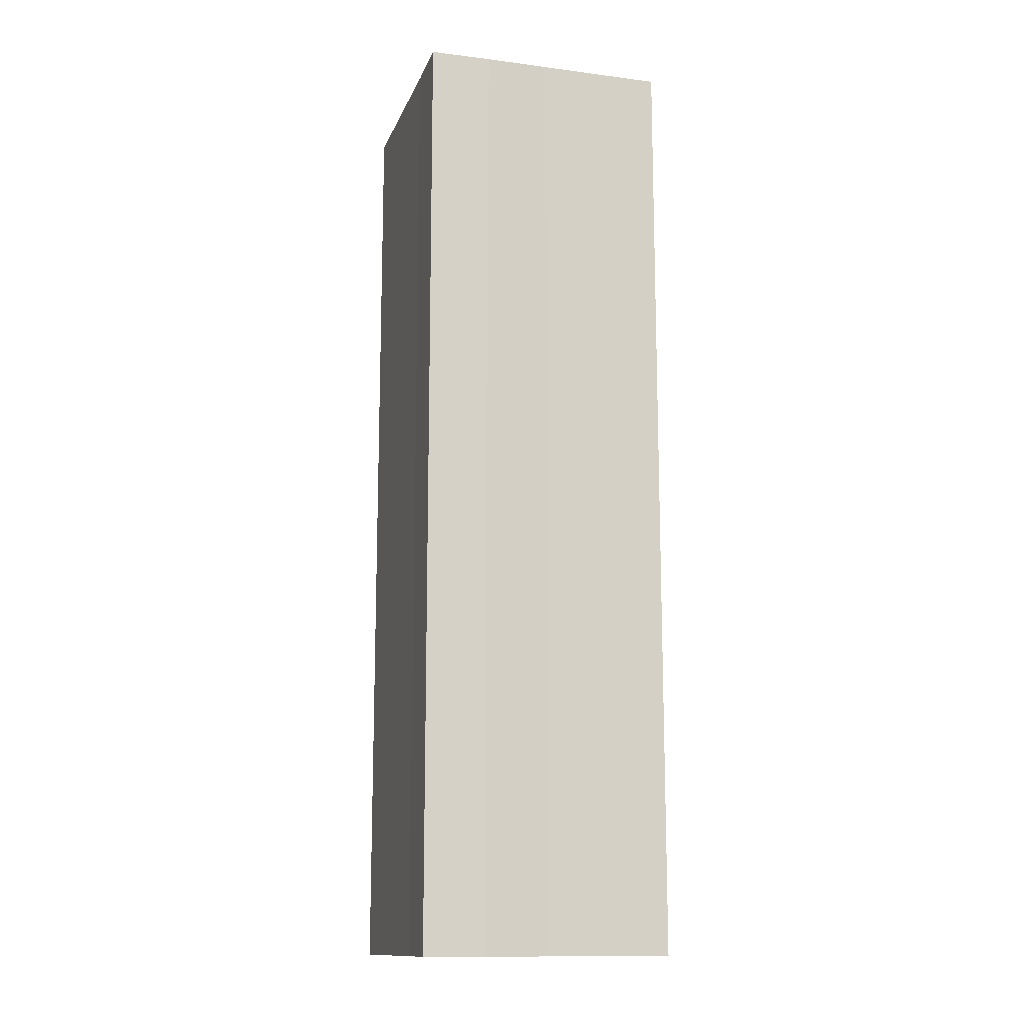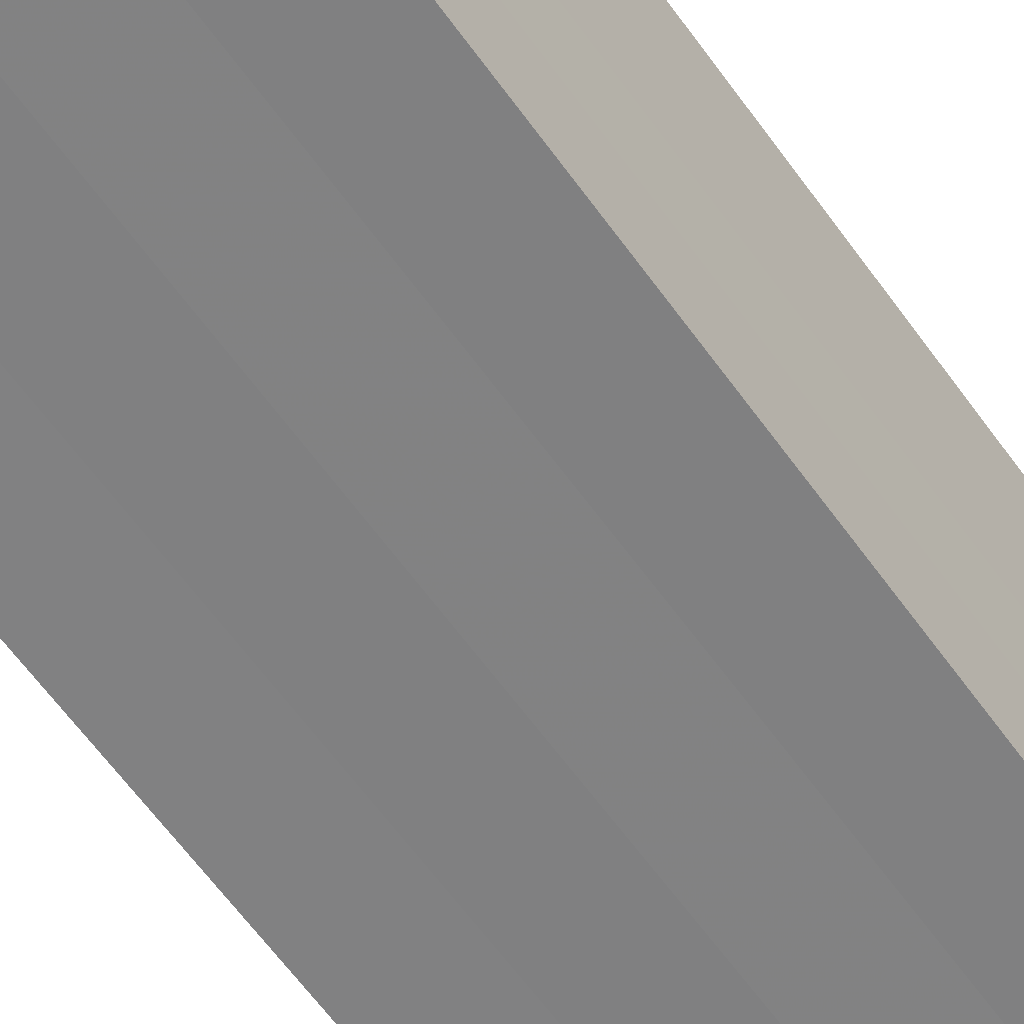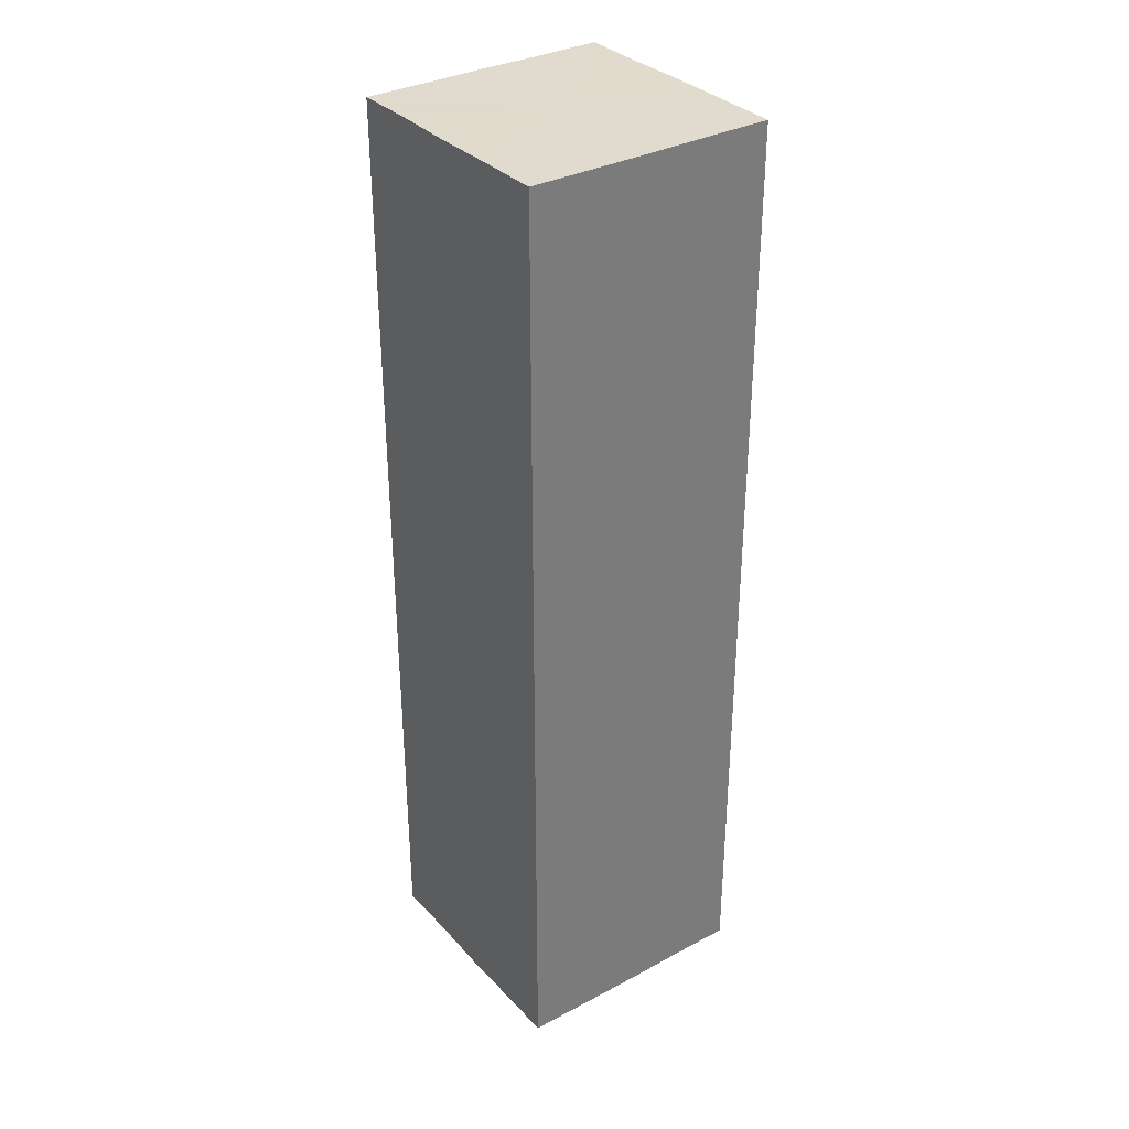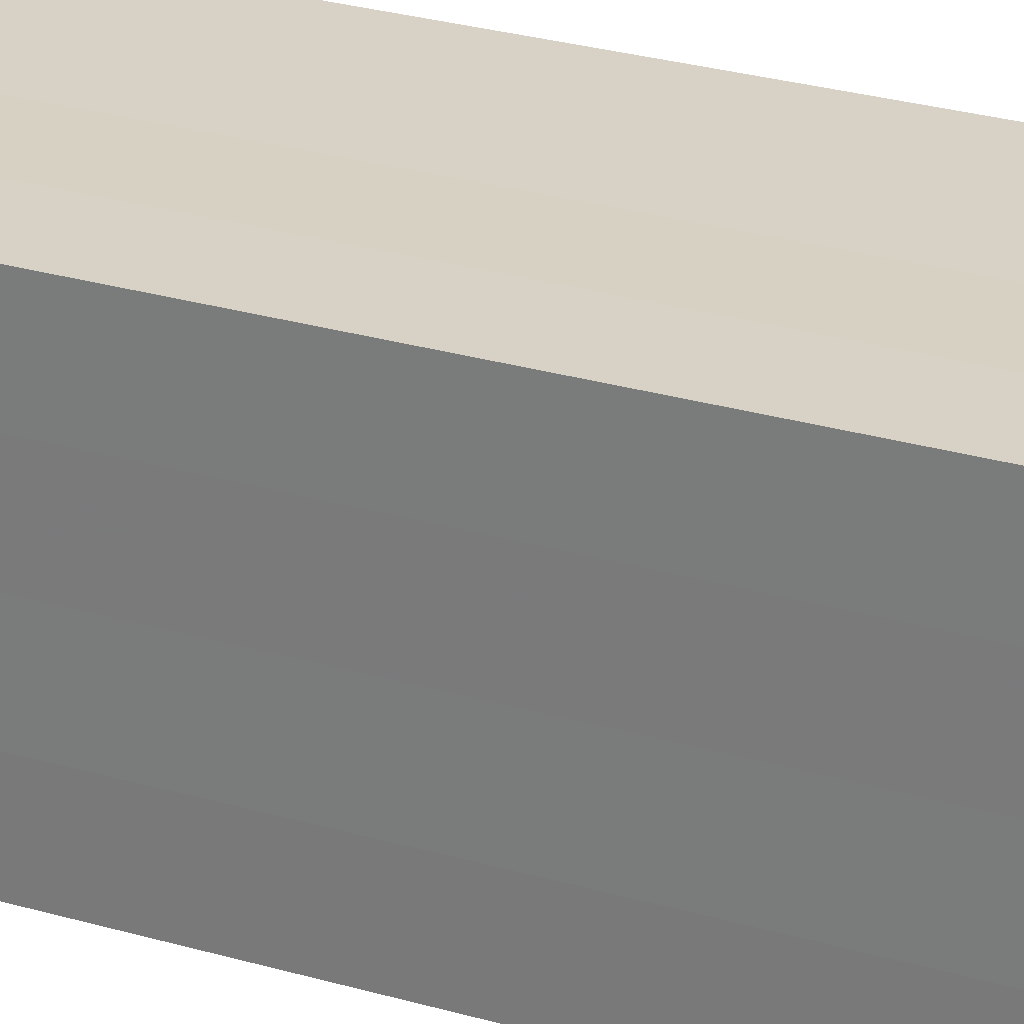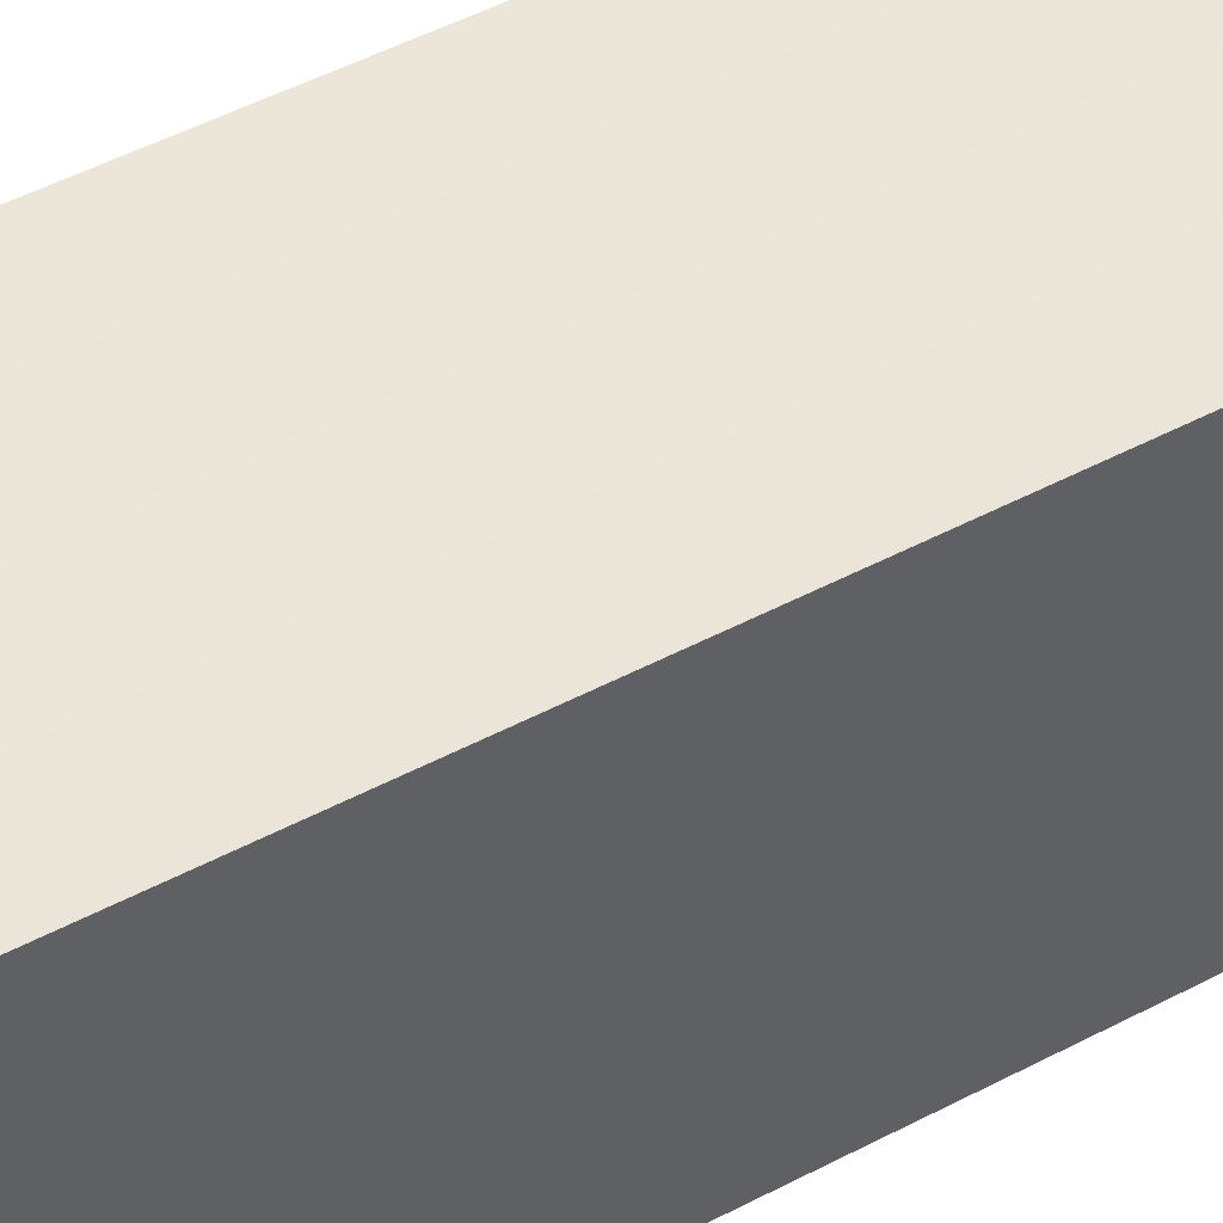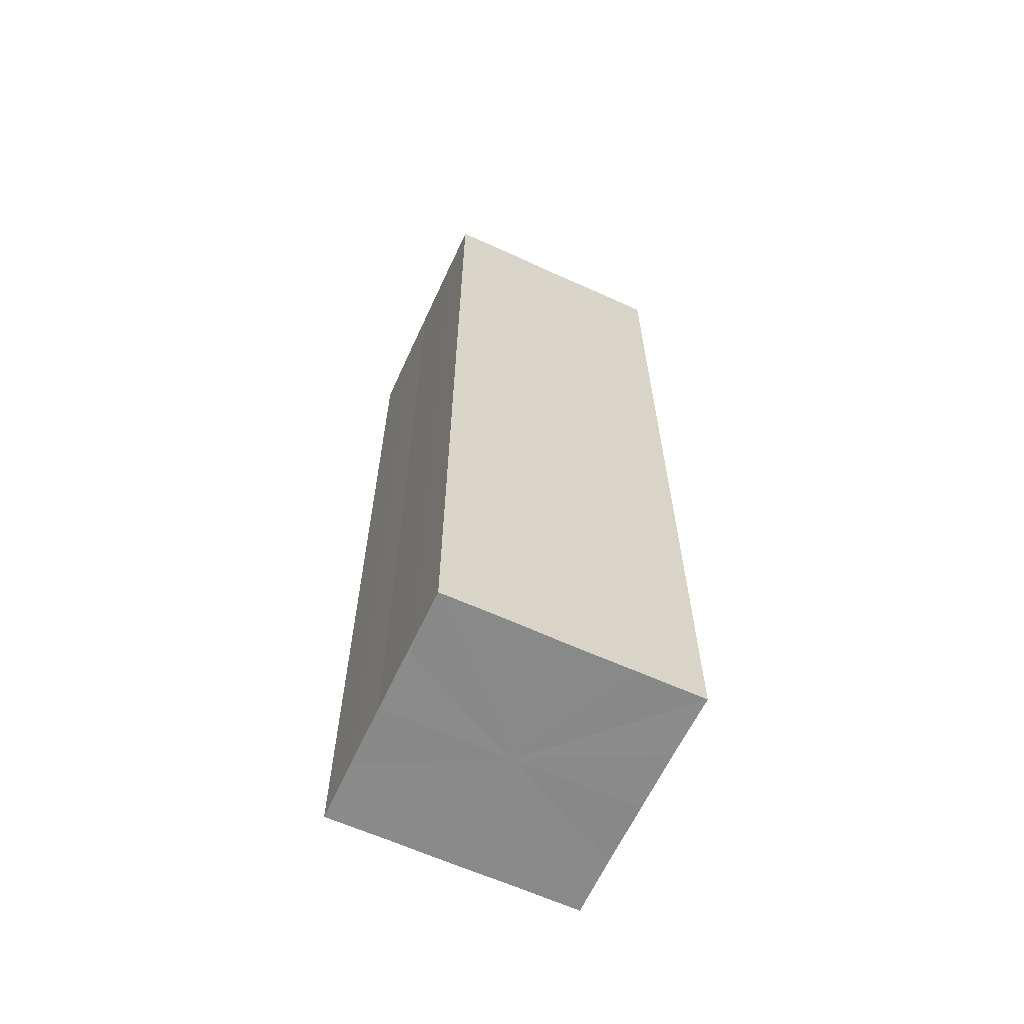
<metadata>
{"format":"obj","ext":"obj","renderer":"f3d","projection":"perspective","resolution":1024,"background":"white","views":[{"elev":-13.4,"azim":163.8,"up":"+Z"},{"elev":-60.4,"azim":35.1,"up":"+Y"},{"elev":33.5,"azim":-125.8,"up":"+Z"},{"elev":27.5,"azim":-65.8,"up":"+Y"},{"elev":46.1,"azim":58.4,"up":"+Y"},{"elev":-63.2,"azim":-24.6,"up":"+Z"}]}
</metadata>
<code>
o 25923
v 2242 1875 7.541
v 2242 1875 7.541
v 2242 1875 7.389
v 2242 1875 7.541
v 2242 1875 7.389
v 2242 1875 7.541
v 2242 1875 7.389
v 2242 1875 7.541
v 2242 1875 7.389
v 2242 1875 7.541
v 2242 1875 7.389
v 2242 1875 7.541
v 2242 1875 7.389
v 2242 1875 7.541
v 2242 1875 7.389
v 2242 1875 7.541
v 2242 1875 7.389
v 2242 1875 7.541
v 2242 1875 7.541
v 2242 1875 7.541
v 2242 1875 7.541
v 2242 1875 7.541
v 2242 1875 7.541
v 2242 1875 7.541
v 2242 1875 7.541
v 2242 1875 7.541
v 2242 1875 7.389
v 2242 1875 7.389
v 2242 1875 7.541
v 2242 1875 7.389
v 2242 1875 7.541
v 2242 1875 7.541
v 2242 1875 7.389
v 2242 1875 7.541
v 2242 1875 7.541
v 2242 1875 7.389
v 2242 1875 7.541
v 2242 1875 7.541
v 2242 1875 7.541
v 2242 1875 7.541
v 2242 1875 7.389
v 2242 1875 7.541
v 2242 1875 7.389
v 2242 1875 7.541
v 2242 1875 7.389
v 2242 1875 7.541
v 2242 1875 7.541
v 2242 1875 7.541
v 2242 1875 7.541
v 2242 1875 7.389
v 2242 1875 7.389
v 2242 1875 7.389
v 2242 1875 7.389
v 2242 1875 7.389
v 2242 1875 7.541
v 2242 1875 7.389
v 2242 1875 7.541
v 2242 1875 7.389
v 2242 1875 7.541
v 2242 1875 7.389
v 2242 1875 7.541
v 2242 1875 7.389
v 2242 1875 7.541
v 2242 1875 7.389
v 2242 1875 7.541
v 2242 1875 7.541
v 2242 1875 7.541
v 2242 1875 7.541
v 2242 1875 7.541
v 2242 1875 7.541
v 2242 1875 7.389
v 2242 1875 7.541
v 2242 1875 7.389
v 2242 1875 7.541
v 2242 1875 7.389
v 2242 1875 7.541
v 2242 1875 7.389
v 2242 1875 7.541
v 2242 1875 7.389
v 2242 1875 7.541
v 2242 1875 7.389
v 2242 1875 7.389
v 2242 1875 7.389
v 2242 1875 7.389
v 2242 1875 7.389
v 2242 1875 7.389
v 2242 1875 7.389
v 2242 1875 7.389
v 2242 1875 7.389
v 2242 1875 7.389
v 2242 1875 7.389
v 2242 1875 7.389
v 2242 1875 7.389
v 2242 1875 7.389
v 2242 1875 7.389
v 2242 1875 7.389
v 2242 1875 7.389
v 2242 1875 7.389
f 1 2 3
f 2 4 5
f 6 1 7
f 8 6 9
f 9 10 11
f 11 12 13
f 13 14 15
f 15 16 17
f 18 16 19
f 18 20 16
f 18 19 21
f 18 22 20
f 18 21 23
f 18 24 22
f 18 23 25
f 18 26 24
f 27 25 28
f 18 25 29
f 30 31 27
f 18 29 32
f 33 34 30
f 18 32 35
f 36 37 33
f 38 39 36
f 39 40 41
f 40 42 43
f 42 44 45
f 18 35 46
f 18 46 47
f 18 47 48
f 18 48 49
f 18 49 26
f 50 26 51
f 52 46 53
f 54 55 50
f 56 57 52
f 58 59 54
f 60 61 56
f 62 63 58
f 64 65 60
f 66 67 62
f 68 69 64
f 67 70 71
f 69 72 73
f 70 74 75
f 74 76 77
f 72 78 79
f 78 80 81
f 82 83 84
f 82 85 83
f 82 84 86
f 82 87 85
f 82 86 88
f 82 89 87
f 82 88 90
f 82 91 89
f 82 90 92
f 82 93 91
f 82 92 94
f 82 95 93
f 82 94 96
f 82 97 95
f 82 96 98
f 82 98 97

</code>
